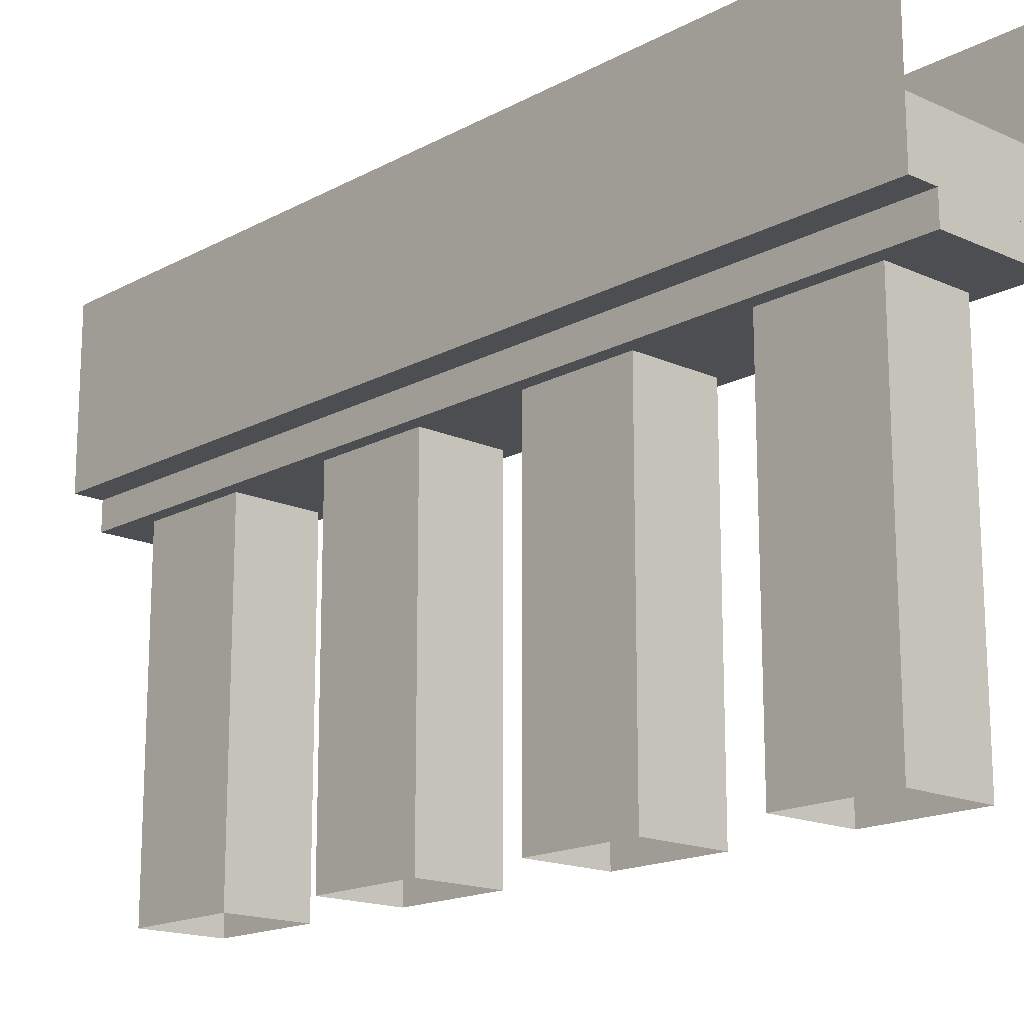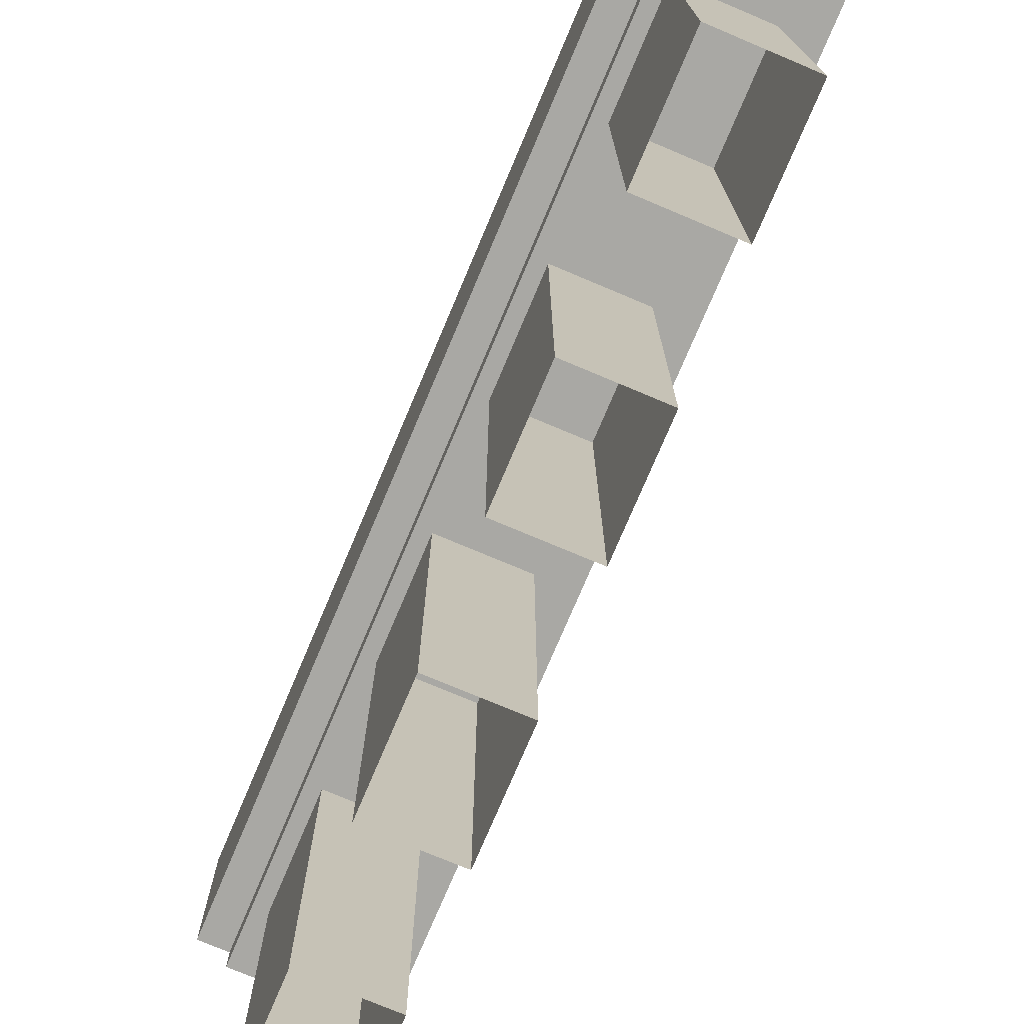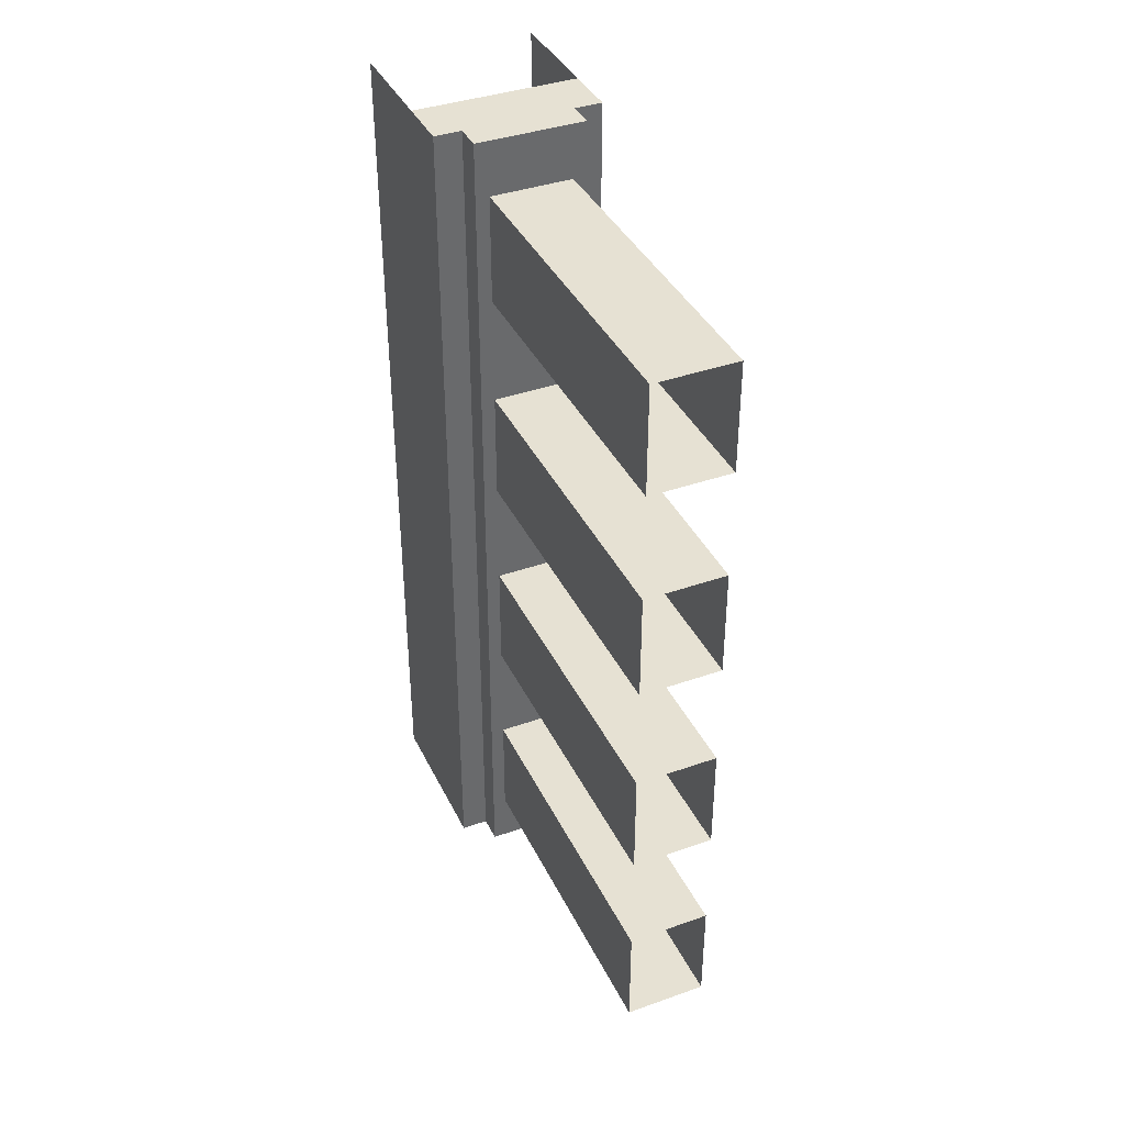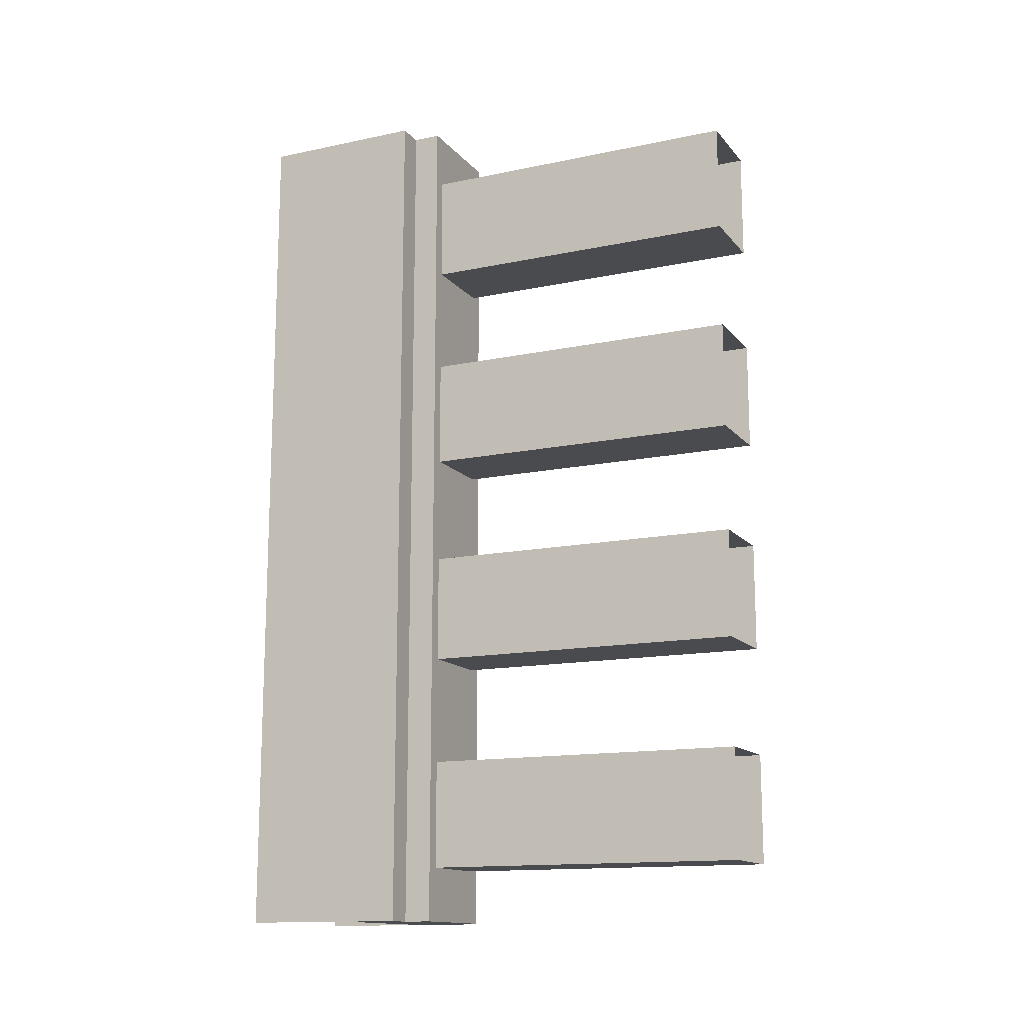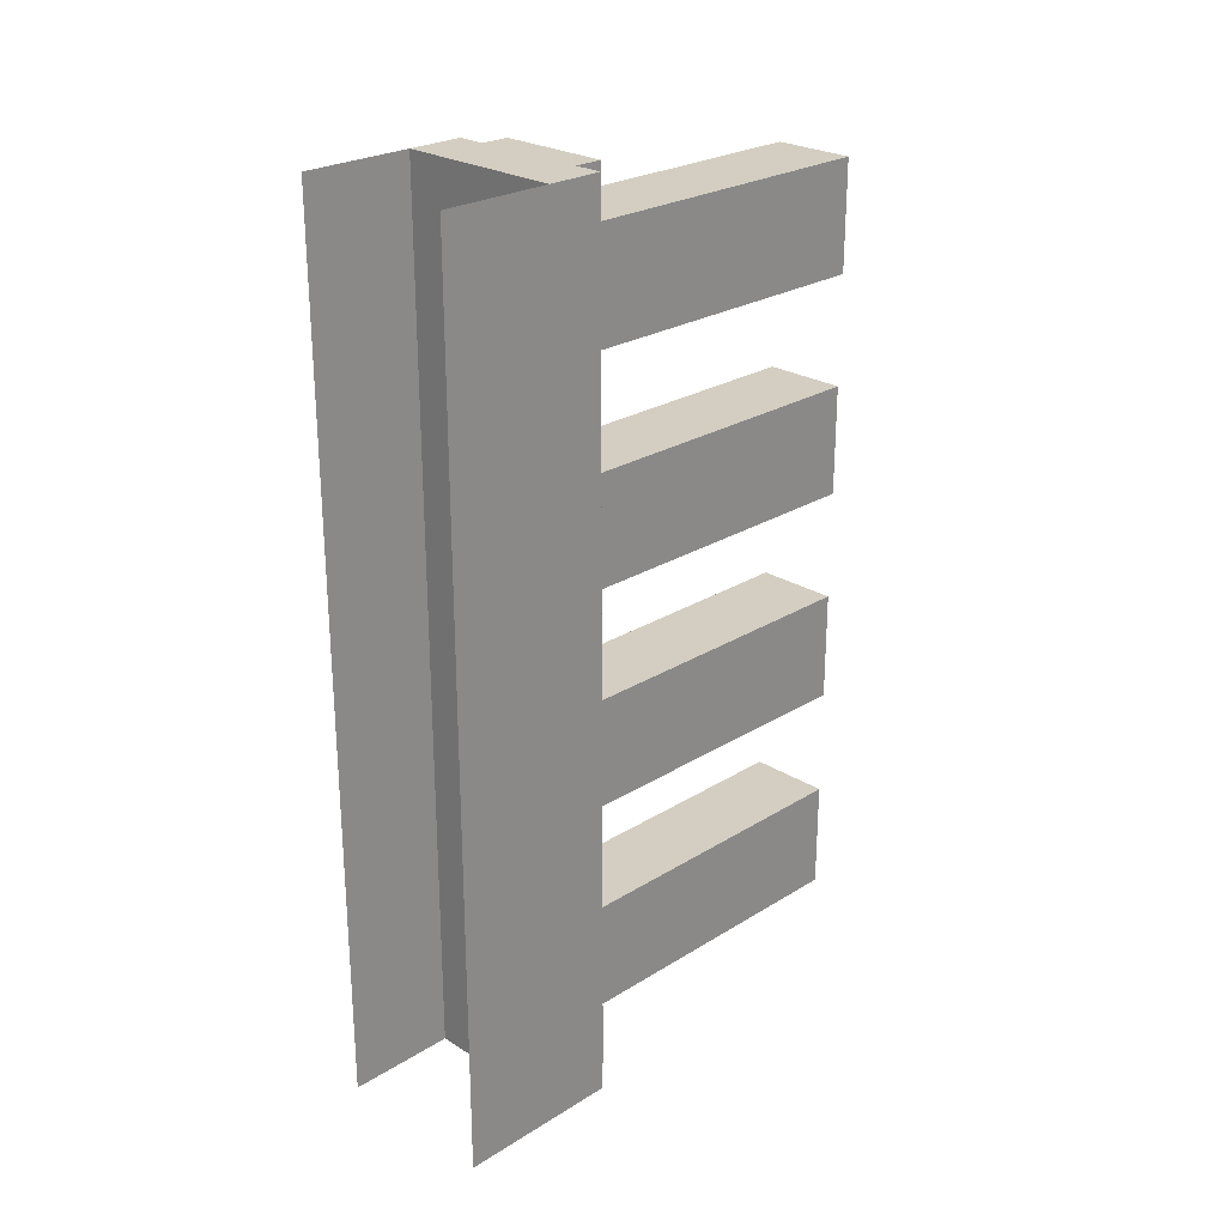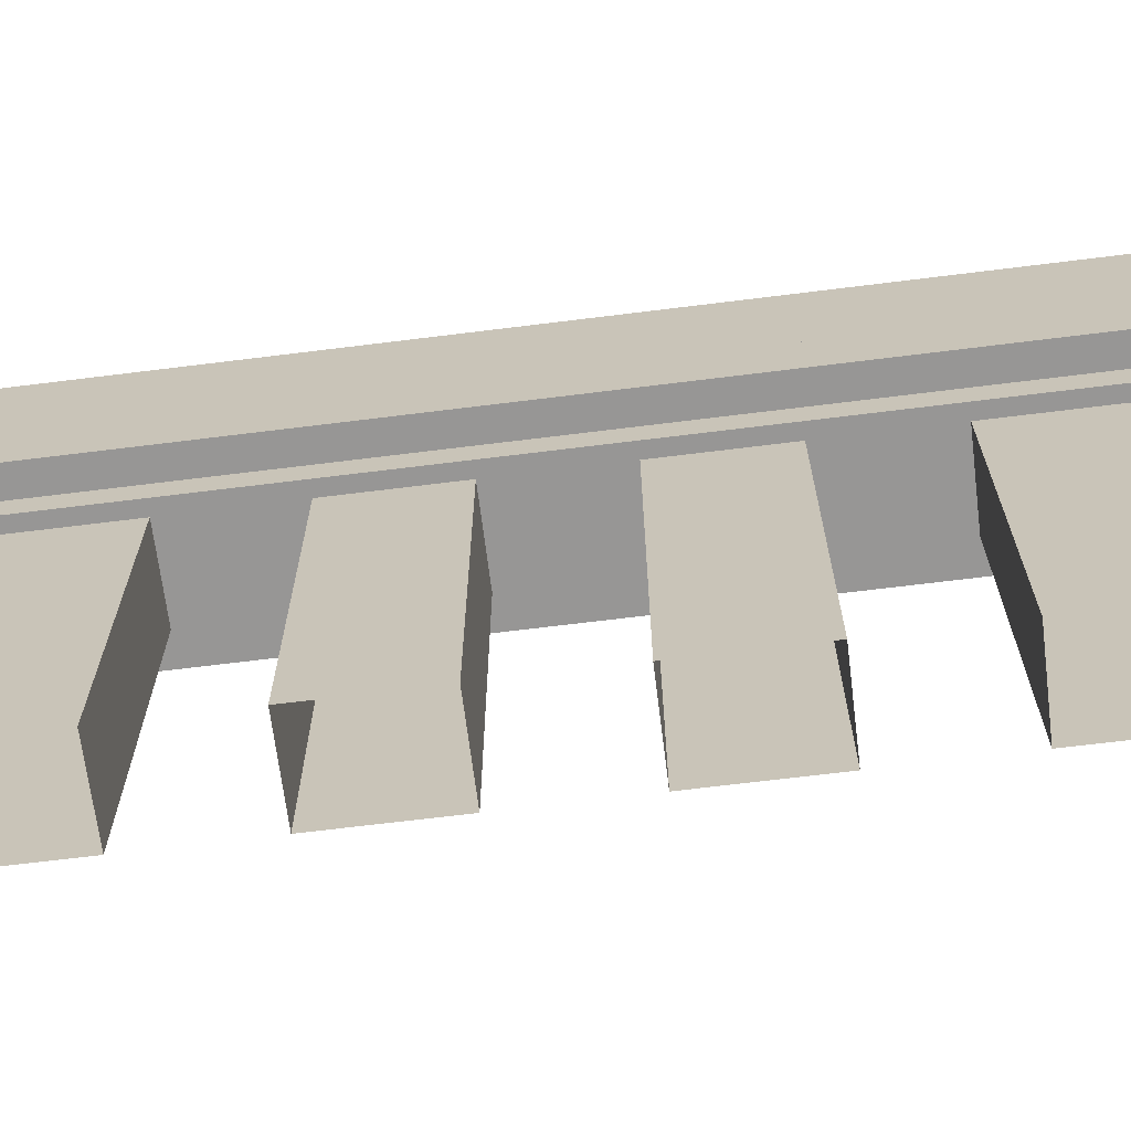
<metadata>
{"format":"obj","ext":"obj","renderer":"f3d","projection":"perspective","resolution":1024,"background":"white","views":[{"elev":-16.7,"azim":-42.5,"up":"+Y"},{"elev":-75.0,"azim":-22.9,"up":"+Y"},{"elev":38.9,"azim":-23.9,"up":"+Z"},{"elev":-14.1,"azim":-65.1,"up":"+Z"},{"elev":25.2,"azim":-135.0,"up":"+Z"},{"elev":-67.9,"azim":-82.9,"up":"+Y"}]}
</metadata>
<code>
o Cube
v 0.0625 0.4062 -0.5
v -0.0625 0.4062 0.5
v 0.0625 0.4062 0.5
v -0.0625 0.4062 -0.5
v -0.09375 0.4062 0.5
v -0.09375 0.4688 0.5
v -0.09375 0.4688 -0.5
v -0.09375 0.4062 -0.5
v 0.09375 0.4688 -0.5
v 0.09375 0.4688 0.5
v 0.09375 0.4062 -0.5
v 0.09375 0.4062 0.5
v 0.0625 0.375 -0.5
v 0.0625 0.375 0.5
v -0.0625 0.375 -0.5
v -0.0625 0.375 0.5
v 0.04688 0 -0.4375
v -0.04688 0 -0.4375
v 0.04688 0.375 -0.4375
v -0.04688 0.375 -0.4375
v 0.04688 0.375 0.4375
v 0.04688 0.375 0.3125
v 0.04688 0.375 0.1875
v 0.04688 0.375 0.0625
v 0.04688 0.375 -0.0625
v 0.04688 0.375 -0.1875
v 0.04688 0.375 -0.3125
v 0.04688 0 0.4375
v 0.04688 0 0.3125
v 0.04688 0 0.1875
v 0.04688 0 0.0625
v 0.04688 0 -0.0625
v 0.04688 0 -0.1875
v 0.04688 0 -0.3125
v -0.04688 0.375 0.4375
v -0.04688 0.375 0.3125
v -0.04688 0.375 0.1875
v -0.04688 0.375 0.0625
v -0.04688 0.375 -0.0625
v -0.04688 0.375 -0.1875
v -0.04688 0.375 -0.3125
v -0.04688 0 0.4375
v -0.04688 0 0.3125
v -0.04688 0 0.1875
v -0.04688 0 0.0625
v -0.04688 0 -0.0625
v -0.04688 0 -0.1875
v -0.04688 0 -0.3125
v -0.09375 0.5938 0.5
v -0.09375 0.5938 -0.5
v 0.09375 0.5938 -0.5
v 0.09375 0.5938 0.5
f 14 16 15 13
f 11 8 7 9
f 5 12 10 6
f 15 4 1 13
f 13 1 3 14
f 16 2 4 15
f 14 3 2 16
f 5 6 7 8
f 9 7 6 10
f 11 12 5 8
f 11 9 10 12
f 48 41 20 18
f 18 20 19 17
f 19 27 34 17
f 26 25 32 33
f 24 23 30 31
f 22 21 28 29
f 42 35 36 43
f 44 37 38 45
f 46 39 40 47
f 28 21 35 42
f 30 23 37 44
f 32 25 39 46
f 34 27 41 48
f 33 47 40 26
f 31 45 38 24
f 29 43 36 22
f 10 9 51 52
f 6 49 50 7

</code>
